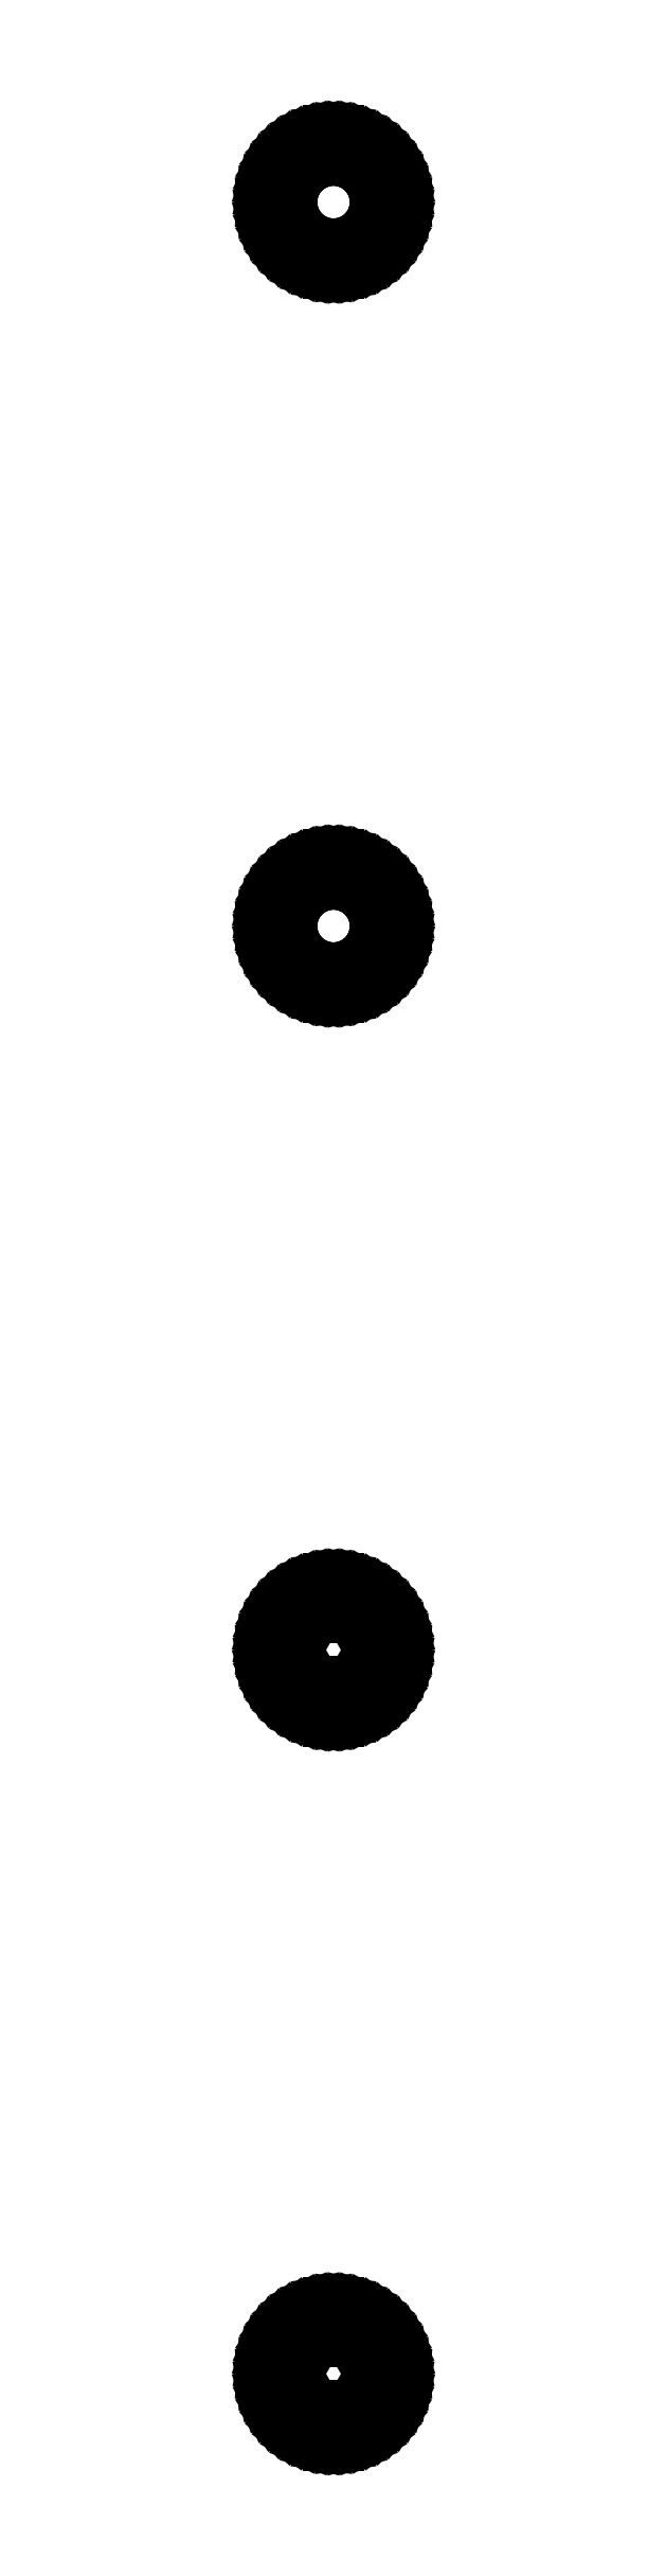
<metadata>
{"format":"dxf","ext":"dxf","renderer":"ezdxf+matplotlib","layout":"modelspace","background":"white","min_lineweight":24,"dpi":150}
</metadata>
<code>
0
SECTION
2
ENTITIES
0
LINE
8
0
10
2.014
20
759.4
11
3.322
21
759.8
0
LINE
8
0
10
3.322
20
759.8
11
4.577
21
760.3
0
LINE
8
0
10
4.577
20
760.3
11
5.76
21
760.9
0
LINE
8
0
10
5.76
20
760.9
11
6.852
21
761.7
0
LINE
8
0
10
6.852
20
761.7
11
7.836
21
762.6
0
LINE
8
0
10
7.836
20
762.6
11
8.697
21
763.7
0
LINE
8
0
10
8.697
20
763.7
11
9.42
21
764.8
0
LINE
8
0
10
9.42
20
764.8
11
9.995
21
766
0
LINE
8
0
10
9.995
20
766
11
10.41
21
767.3
0
LINE
8
0
10
10.41
20
767.3
11
10.67
21
768.7
0
LINE
8
0
10
10.67
20
768.7
11
10.75
21
770
0
LINE
8
0
10
10.75
20
770
11
10.67
21
771.3
0
LINE
8
0
10
10.67
20
771.3
11
10.41
21
772.7
0
LINE
8
0
10
10.41
20
772.7
11
9.995
21
774
0
LINE
8
0
10
9.995
20
774
11
9.42
21
775.2
0
LINE
8
0
10
9.42
20
775.2
11
8.697
21
776.3
0
LINE
8
0
10
8.697
20
776.3
11
7.836
21
777.4
0
LINE
8
0
10
7.836
20
777.4
11
6.852
21
778.3
0
LINE
8
0
10
6.852
20
778.3
11
5.76
21
779.1
0
LINE
8
0
10
5.76
20
779.1
11
4.577
21
779.7
0
LINE
8
0
10
4.577
20
779.7
11
3.322
21
780.2
0
LINE
8
0
10
3.322
20
780.2
11
2.014
21
780.6
0
LINE
8
0
10
2.014
20
780.6
11
0.675
21
780.7
0
LINE
8
0
10
0.675
20
780.7
11
-0.675
21
780.7
0
LINE
8
0
10
-0.675
20
780.7
11
-2.014
21
780.6
0
LINE
8
0
10
-2.014
20
780.6
11
-3.322
21
780.2
0
LINE
8
0
10
-3.322
20
780.2
11
-4.577
21
779.7
0
LINE
8
0
10
-4.577
20
779.7
11
-5.76
21
779.1
0
LINE
8
0
10
-5.76
20
779.1
11
-6.852
21
778.3
0
LINE
8
0
10
-6.852
20
778.3
11
-7.836
21
777.4
0
LINE
8
0
10
-7.836
20
777.4
11
-8.697
21
776.3
0
LINE
8
0
10
-8.697
20
776.3
11
-9.42
21
775.2
0
LINE
8
0
10
-9.42
20
775.2
11
-9.995
21
774
0
LINE
8
0
10
-9.995
20
774
11
-10.41
21
772.7
0
LINE
8
0
10
-10.41
20
772.7
11
-10.67
21
771.3
0
LINE
8
0
10
-10.67
20
771.3
11
-10.75
21
770
0
LINE
8
0
10
-10.75
20
770
11
-10.67
21
768.7
0
LINE
8
0
10
-10.67
20
768.7
11
-10.41
21
767.3
0
LINE
8
0
10
-10.41
20
767.3
11
-9.995
21
766
0
LINE
8
0
10
-9.995
20
766
11
-9.42
21
764.8
0
LINE
8
0
10
-9.42
20
764.8
11
-8.697
21
763.7
0
LINE
8
0
10
-8.697
20
763.7
11
-7.836
21
762.6
0
LINE
8
0
10
-7.836
20
762.6
11
-6.852
21
761.7
0
LINE
8
0
10
-6.852
20
761.7
11
-5.76
21
760.9
0
LINE
8
0
10
-5.76
20
760.9
11
-4.577
21
760.3
0
LINE
8
0
10
-4.577
20
760.3
11
-3.322
21
759.8
0
LINE
8
0
10
-3.322
20
759.8
11
-2.014
21
759.4
0
LINE
8
0
10
-2.014
20
759.4
11
-0.675
21
759.3
0
LINE
8
0
10
-0.675
20
759.3
11
0.675
21
759.3
0
LINE
8
0
10
0.675
20
759.3
11
2.014
21
759.4
0
LINE
8
0
10
-0.4081
20
763.5
11
-1.218
21
763.6
0
LINE
8
0
10
-1.218
20
763.6
11
-2.009
21
763.8
0
LINE
8
0
10
-2.009
20
763.8
11
-2.768
21
764.1
0
LINE
8
0
10
-2.768
20
764.1
11
-3.483
21
764.5
0
LINE
8
0
10
-3.483
20
764.5
11
-4.143
21
765
0
LINE
8
0
10
-4.143
20
765
11
-4.738
21
765.5
0
LINE
8
0
10
-4.738
20
765.5
11
-5.259
21
766.2
0
LINE
8
0
10
-5.259
20
766.2
11
-5.696
21
766.9
0
LINE
8
0
10
-5.696
20
766.9
11
-6.044
21
767.6
0
LINE
8
0
10
-6.044
20
767.6
11
-6.296
21
768.4
0
LINE
8
0
10
-6.296
20
768.4
11
-6.449
21
769.2
0
LINE
8
0
10
-6.449
20
769.2
11
-6.5
21
770
0
LINE
8
0
10
-6.5
20
770
11
-6.449
21
770.8
0
LINE
8
0
10
-6.449
20
770.8
11
-6.296
21
771.6
0
LINE
8
0
10
-6.296
20
771.6
11
-6.044
21
772.4
0
LINE
8
0
10
-6.044
20
772.4
11
-5.696
21
773.1
0
LINE
8
0
10
-5.696
20
773.1
11
-5.259
21
773.8
0
LINE
8
0
10
-5.259
20
773.8
11
-4.738
21
774.5
0
LINE
8
0
10
-4.738
20
774.5
11
-4.143
21
775
0
LINE
8
0
10
-4.143
20
775
11
-3.483
21
775.5
0
LINE
8
0
10
-3.483
20
775.5
11
-2.768
21
775.9
0
LINE
8
0
10
-2.768
20
775.9
11
-2.009
21
776.2
0
LINE
8
0
10
-2.009
20
776.2
11
-1.218
21
776.4
0
LINE
8
0
10
-1.218
20
776.4
11
-0.4081
21
776.5
0
LINE
8
0
10
-0.4081
20
776.5
11
0.4081
21
776.5
0
LINE
8
0
10
0.4081
20
776.5
11
1.218
21
776.4
0
LINE
8
0
10
1.218
20
776.4
11
2.009
21
776.2
0
LINE
8
0
10
2.009
20
776.2
11
2.768
21
775.9
0
LINE
8
0
10
2.768
20
775.9
11
3.483
21
775.5
0
LINE
8
0
10
3.483
20
775.5
11
4.143
21
775
0
LINE
8
0
10
4.143
20
775
11
4.738
21
774.5
0
LINE
8
0
10
4.738
20
774.5
11
5.259
21
773.8
0
LINE
8
0
10
5.259
20
773.8
11
5.696
21
773.1
0
LINE
8
0
10
5.696
20
773.1
11
6.044
21
772.4
0
LINE
8
0
10
6.044
20
772.4
11
6.296
21
771.6
0
LINE
8
0
10
6.296
20
771.6
11
6.449
21
770.8
0
LINE
8
0
10
6.449
20
770.8
11
6.5
21
770
0
LINE
8
0
10
6.5
20
770
11
6.449
21
769.2
0
LINE
8
0
10
6.449
20
769.2
11
6.296
21
768.4
0
LINE
8
0
10
6.296
20
768.4
11
6.044
21
767.6
0
LINE
8
0
10
6.044
20
767.6
11
5.696
21
766.9
0
LINE
8
0
10
5.696
20
766.9
11
5.259
21
766.2
0
LINE
8
0
10
5.259
20
766.2
11
4.738
21
765.5
0
LINE
8
0
10
4.738
20
765.5
11
4.143
21
765
0
LINE
8
0
10
4.143
20
765
11
3.483
21
764.5
0
LINE
8
0
10
3.483
20
764.5
11
2.768
21
764.1
0
LINE
8
0
10
2.768
20
764.1
11
2.009
21
763.8
0
LINE
8
0
10
2.009
20
763.8
11
1.218
21
763.6
0
LINE
8
0
10
1.218
20
763.6
11
0.4081
21
763.5
0
LINE
8
0
10
0.4081
20
763.5
11
-0.4081
21
763.5
0
LINE
8
0
10
2.014
20
649.4
11
3.322
21
649.8
0
LINE
8
0
10
3.322
20
649.8
11
4.577
21
650.3
0
LINE
8
0
10
4.577
20
650.3
11
5.76
21
650.9
0
LINE
8
0
10
5.76
20
650.9
11
6.852
21
651.7
0
LINE
8
0
10
6.852
20
651.7
11
7.836
21
652.6
0
LINE
8
0
10
7.836
20
652.6
11
8.697
21
653.7
0
LINE
8
0
10
8.697
20
653.7
11
9.42
21
654.8
0
LINE
8
0
10
9.42
20
654.8
11
9.995
21
656
0
LINE
8
0
10
9.995
20
656
11
10.41
21
657.3
0
LINE
8
0
10
10.41
20
657.3
11
10.67
21
658.7
0
LINE
8
0
10
10.67
20
658.7
11
10.75
21
660
0
LINE
8
0
10
10.75
20
660
11
10.67
21
661.3
0
LINE
8
0
10
10.67
20
661.3
11
10.41
21
662.7
0
LINE
8
0
10
10.41
20
662.7
11
9.995
21
664
0
LINE
8
0
10
9.995
20
664
11
9.42
21
665.2
0
LINE
8
0
10
9.42
20
665.2
11
8.697
21
666.3
0
LINE
8
0
10
8.697
20
666.3
11
7.836
21
667.4
0
LINE
8
0
10
7.836
20
667.4
11
6.852
21
668.3
0
LINE
8
0
10
6.852
20
668.3
11
5.76
21
669.1
0
LINE
8
0
10
5.76
20
669.1
11
4.577
21
669.7
0
LINE
8
0
10
4.577
20
669.7
11
3.322
21
670.2
0
LINE
8
0
10
3.322
20
670.2
11
2.014
21
670.6
0
LINE
8
0
10
2.014
20
670.6
11
0.675
21
670.7
0
LINE
8
0
10
0.675
20
670.7
11
-0.675
21
670.7
0
LINE
8
0
10
-0.675
20
670.7
11
-2.014
21
670.6
0
LINE
8
0
10
-2.014
20
670.6
11
-3.322
21
670.2
0
LINE
8
0
10
-3.322
20
670.2
11
-4.577
21
669.7
0
LINE
8
0
10
-4.577
20
669.7
11
-5.76
21
669.1
0
LINE
8
0
10
-5.76
20
669.1
11
-6.852
21
668.3
0
LINE
8
0
10
-6.852
20
668.3
11
-7.836
21
667.4
0
LINE
8
0
10
-7.836
20
667.4
11
-8.697
21
666.3
0
LINE
8
0
10
-8.697
20
666.3
11
-9.42
21
665.2
0
LINE
8
0
10
-9.42
20
665.2
11
-9.995
21
664
0
LINE
8
0
10
-9.995
20
664
11
-10.41
21
662.7
0
LINE
8
0
10
-10.41
20
662.7
11
-10.67
21
661.3
0
LINE
8
0
10
-10.67
20
661.3
11
-10.75
21
660
0
LINE
8
0
10
-10.75
20
660
11
-10.67
21
658.7
0
LINE
8
0
10
-10.67
20
658.7
11
-10.41
21
657.3
0
LINE
8
0
10
-10.41
20
657.3
11
-9.995
21
656
0
LINE
8
0
10
-9.995
20
656
11
-9.42
21
654.8
0
LINE
8
0
10
-9.42
20
654.8
11
-8.697
21
653.7
0
LINE
8
0
10
-8.697
20
653.7
11
-7.836
21
652.6
0
LINE
8
0
10
-7.836
20
652.6
11
-6.852
21
651.7
0
LINE
8
0
10
-6.852
20
651.7
11
-5.76
21
650.9
0
LINE
8
0
10
-5.76
20
650.9
11
-4.577
21
650.3
0
LINE
8
0
10
-4.577
20
650.3
11
-3.322
21
649.8
0
LINE
8
0
10
-3.322
20
649.8
11
-2.014
21
649.4
0
LINE
8
0
10
-2.014
20
649.4
11
-0.675
21
649.3
0
LINE
8
0
10
-0.675
20
649.3
11
0.675
21
649.3
0
LINE
8
0
10
0.675
20
649.3
11
2.014
21
649.4
0
LINE
8
0
10
-0.4081
20
653.5
11
-1.218
21
653.6
0
LINE
8
0
10
-1.218
20
653.6
11
-2.009
21
653.8
0
LINE
8
0
10
-2.009
20
653.8
11
-2.768
21
654.1
0
LINE
8
0
10
-2.768
20
654.1
11
-3.483
21
654.5
0
LINE
8
0
10
-3.483
20
654.5
11
-4.143
21
655
0
LINE
8
0
10
-4.143
20
655
11
-4.738
21
655.5
0
LINE
8
0
10
-4.738
20
655.5
11
-5.259
21
656.2
0
LINE
8
0
10
-5.259
20
656.2
11
-5.696
21
656.9
0
LINE
8
0
10
-5.696
20
656.9
11
-6.044
21
657.6
0
LINE
8
0
10
-6.044
20
657.6
11
-6.296
21
658.4
0
LINE
8
0
10
-6.296
20
658.4
11
-6.449
21
659.2
0
LINE
8
0
10
-6.449
20
659.2
11
-6.5
21
660
0
LINE
8
0
10
-6.5
20
660
11
-6.449
21
660.8
0
LINE
8
0
10
-6.449
20
660.8
11
-6.296
21
661.6
0
LINE
8
0
10
-6.296
20
661.6
11
-6.044
21
662.4
0
LINE
8
0
10
-6.044
20
662.4
11
-5.696
21
663.1
0
LINE
8
0
10
-5.696
20
663.1
11
-5.259
21
663.8
0
LINE
8
0
10
-5.259
20
663.8
11
-4.738
21
664.5
0
LINE
8
0
10
-4.738
20
664.5
11
-4.143
21
665
0
LINE
8
0
10
-4.143
20
665
11
-3.483
21
665.5
0
LINE
8
0
10
-3.483
20
665.5
11
-2.768
21
665.9
0
LINE
8
0
10
-2.768
20
665.9
11
-2.009
21
666.2
0
LINE
8
0
10
-2.009
20
666.2
11
-1.218
21
666.4
0
LINE
8
0
10
-1.218
20
666.4
11
-0.4081
21
666.5
0
LINE
8
0
10
-0.4081
20
666.5
11
0.4081
21
666.5
0
LINE
8
0
10
0.4081
20
666.5
11
1.218
21
666.4
0
LINE
8
0
10
1.218
20
666.4
11
2.009
21
666.2
0
LINE
8
0
10
2.009
20
666.2
11
2.768
21
665.9
0
LINE
8
0
10
2.768
20
665.9
11
3.483
21
665.5
0
LINE
8
0
10
3.483
20
665.5
11
4.143
21
665
0
LINE
8
0
10
4.143
20
665
11
4.738
21
664.5
0
LINE
8
0
10
4.738
20
664.5
11
5.259
21
663.8
0
LINE
8
0
10
5.259
20
663.8
11
5.696
21
663.1
0
LINE
8
0
10
5.696
20
663.1
11
6.044
21
662.4
0
LINE
8
0
10
6.044
20
662.4
11
6.296
21
661.6
0
LINE
8
0
10
6.296
20
661.6
11
6.449
21
660.8
0
LINE
8
0
10
6.449
20
660.8
11
6.5
21
660
0
LINE
8
0
10
6.5
20
660
11
6.449
21
659.2
0
LINE
8
0
10
6.449
20
659.2
11
6.296
21
658.4
0
LINE
8
0
10
6.296
20
658.4
11
6.044
21
657.6
0
LINE
8
0
10
6.044
20
657.6
11
5.696
21
656.9
0
LINE
8
0
10
5.696
20
656.9
11
5.259
21
656.2
0
LINE
8
0
10
5.259
20
656.2
11
4.738
21
655.5
0
LINE
8
0
10
4.738
20
655.5
11
4.143
21
655
0
LINE
8
0
10
4.143
20
655
11
3.483
21
654.5
0
LINE
8
0
10
3.483
20
654.5
11
2.768
21
654.1
0
LINE
8
0
10
2.768
20
654.1
11
2.009
21
653.8
0
LINE
8
0
10
2.009
20
653.8
11
1.218
21
653.6
0
LINE
8
0
10
1.218
20
653.6
11
0.4081
21
653.5
0
LINE
8
0
10
0.4081
20
653.5
11
-0.4081
21
653.5
0
LINE
8
0
10
2.014
20
539.4
11
3.322
21
539.8
0
LINE
8
0
10
3.322
20
539.8
11
4.577
21
540.3
0
LINE
8
0
10
4.577
20
540.3
11
5.76
21
540.9
0
LINE
8
0
10
5.76
20
540.9
11
6.852
21
541.7
0
LINE
8
0
10
6.852
20
541.7
11
7.836
21
542.6
0
LINE
8
0
10
7.836
20
542.6
11
8.697
21
543.7
0
LINE
8
0
10
8.697
20
543.7
11
9.42
21
544.8
0
LINE
8
0
10
9.42
20
544.8
11
9.995
21
546
0
LINE
8
0
10
9.995
20
546
11
10.41
21
547.3
0
LINE
8
0
10
10.41
20
547.3
11
10.67
21
548.7
0
LINE
8
0
10
10.67
20
548.7
11
10.75
21
550
0
LINE
8
0
10
10.75
20
550
11
10.67
21
551.3
0
LINE
8
0
10
10.67
20
551.3
11
10.41
21
552.7
0
LINE
8
0
10
10.41
20
552.7
11
9.995
21
554
0
LINE
8
0
10
9.995
20
554
11
9.42
21
555.2
0
LINE
8
0
10
9.42
20
555.2
11
8.697
21
556.3
0
LINE
8
0
10
8.697
20
556.3
11
7.836
21
557.4
0
LINE
8
0
10
7.836
20
557.4
11
6.852
21
558.3
0
LINE
8
0
10
6.852
20
558.3
11
5.76
21
559.1
0
LINE
8
0
10
5.76
20
559.1
11
4.577
21
559.7
0
LINE
8
0
10
4.577
20
559.7
11
3.322
21
560.2
0
LINE
8
0
10
3.322
20
560.2
11
2.014
21
560.6
0
LINE
8
0
10
2.014
20
560.6
11
0.675
21
560.7
0
LINE
8
0
10
0.675
20
560.7
11
-0.675
21
560.7
0
LINE
8
0
10
-0.675
20
560.7
11
-2.014
21
560.6
0
LINE
8
0
10
-2.014
20
560.6
11
-3.322
21
560.2
0
LINE
8
0
10
-3.322
20
560.2
11
-4.577
21
559.7
0
LINE
8
0
10
-4.577
20
559.7
11
-5.76
21
559.1
0
LINE
8
0
10
-5.76
20
559.1
11
-6.852
21
558.3
0
LINE
8
0
10
-6.852
20
558.3
11
-7.836
21
557.4
0
LINE
8
0
10
-7.836
20
557.4
11
-8.697
21
556.3
0
LINE
8
0
10
-8.697
20
556.3
11
-9.42
21
555.2
0
LINE
8
0
10
-9.42
20
555.2
11
-9.995
21
554
0
LINE
8
0
10
-9.995
20
554
11
-10.41
21
552.7
0
LINE
8
0
10
-10.41
20
552.7
11
-10.67
21
551.3
0
LINE
8
0
10
-10.67
20
551.3
11
-10.75
21
550
0
LINE
8
0
10
-10.75
20
550
11
-10.67
21
548.7
0
LINE
8
0
10
-10.67
20
548.7
11
-10.41
21
547.3
0
LINE
8
0
10
-10.41
20
547.3
11
-9.995
21
546
0
LINE
8
0
10
-9.995
20
546
11
-9.42
21
544.8
0
LINE
8
0
10
-9.42
20
544.8
11
-8.697
21
543.7
0
LINE
8
0
10
-8.697
20
543.7
11
-7.836
21
542.6
0
LINE
8
0
10
-7.836
20
542.6
11
-6.852
21
541.7
0
LINE
8
0
10
-6.852
20
541.7
11
-5.76
21
540.9
0
LINE
8
0
10
-5.76
20
540.9
11
-4.577
21
540.3
0
LINE
8
0
10
-4.577
20
540.3
11
-3.322
21
539.8
0
LINE
8
0
10
-3.322
20
539.8
11
-2.014
21
539.4
0
LINE
8
0
10
-2.014
20
539.4
11
-0.675
21
539.3
0
LINE
8
0
10
-0.675
20
539.3
11
0.675
21
539.3
0
LINE
8
0
10
0.675
20
539.3
11
2.014
21
539.4
0
LINE
8
0
10
-2.885
20
545
11
-5.77
21
550
0
LINE
8
0
10
-5.77
20
550
11
-2.885
21
555
0
LINE
8
0
10
-2.885
20
555
11
2.885
21
555
0
LINE
8
0
10
2.885
20
555
11
5.77
21
550
0
LINE
8
0
10
5.77
20
550
11
2.885
21
545
0
LINE
8
0
10
2.885
20
545
11
-2.885
21
545
0
LINE
8
0
10
2.014
20
429.4
11
3.322
21
429.8
0
LINE
8
0
10
3.322
20
429.8
11
4.577
21
430.3
0
LINE
8
0
10
4.577
20
430.3
11
5.76
21
430.9
0
LINE
8
0
10
5.76
20
430.9
11
6.852
21
431.7
0
LINE
8
0
10
6.852
20
431.7
11
7.836
21
432.6
0
LINE
8
0
10
7.836
20
432.6
11
8.697
21
433.7
0
LINE
8
0
10
8.697
20
433.7
11
9.42
21
434.8
0
LINE
8
0
10
9.42
20
434.8
11
9.995
21
436
0
LINE
8
0
10
9.995
20
436
11
10.41
21
437.3
0
LINE
8
0
10
10.41
20
437.3
11
10.67
21
438.7
0
LINE
8
0
10
10.67
20
438.7
11
10.75
21
440
0
LINE
8
0
10
10.75
20
440
11
10.67
21
441.3
0
LINE
8
0
10
10.67
20
441.3
11
10.41
21
442.7
0
LINE
8
0
10
10.41
20
442.7
11
9.995
21
444
0
LINE
8
0
10
9.995
20
444
11
9.42
21
445.2
0
LINE
8
0
10
9.42
20
445.2
11
8.697
21
446.3
0
LINE
8
0
10
8.697
20
446.3
11
7.836
21
447.4
0
LINE
8
0
10
7.836
20
447.4
11
6.852
21
448.3
0
LINE
8
0
10
6.852
20
448.3
11
5.76
21
449.1
0
LINE
8
0
10
5.76
20
449.1
11
4.577
21
449.7
0
LINE
8
0
10
4.577
20
449.7
11
3.322
21
450.2
0
LINE
8
0
10
3.322
20
450.2
11
2.014
21
450.6
0
LINE
8
0
10
2.014
20
450.6
11
0.675
21
450.7
0
LINE
8
0
10
0.675
20
450.7
11
-0.675
21
450.7
0
LINE
8
0
10
-0.675
20
450.7
11
-2.014
21
450.6
0
LINE
8
0
10
-2.014
20
450.6
11
-3.322
21
450.2
0
LINE
8
0
10
-3.322
20
450.2
11
-4.577
21
449.7
0
LINE
8
0
10
-4.577
20
449.7
11
-5.76
21
449.1
0
LINE
8
0
10
-5.76
20
449.1
11
-6.852
21
448.3
0
LINE
8
0
10
-6.852
20
448.3
11
-7.836
21
447.4
0
LINE
8
0
10
-7.836
20
447.4
11
-8.697
21
446.3
0
LINE
8
0
10
-8.697
20
446.3
11
-9.42
21
445.2
0
LINE
8
0
10
-9.42
20
445.2
11
-9.995
21
444
0
LINE
8
0
10
-9.995
20
444
11
-10.41
21
442.7
0
LINE
8
0
10
-10.41
20
442.7
11
-10.67
21
441.3
0
LINE
8
0
10
-10.67
20
441.3
11
-10.75
21
440
0
LINE
8
0
10
-10.75
20
440
11
-10.67
21
438.7
0
LINE
8
0
10
-10.67
20
438.7
11
-10.41
21
437.3
0
LINE
8
0
10
-10.41
20
437.3
11
-9.995
21
436
0
LINE
8
0
10
-9.995
20
436
11
-9.42
21
434.8
0
LINE
8
0
10
-9.42
20
434.8
11
-8.697
21
433.7
0
LINE
8
0
10
-8.697
20
433.7
11
-7.836
21
432.6
0
LINE
8
0
10
-7.836
20
432.6
11
-6.852
21
431.7
0
LINE
8
0
10
-6.852
20
431.7
11
-5.76
21
430.9
0
LINE
8
0
10
-5.76
20
430.9
11
-4.577
21
430.3
0
LINE
8
0
10
-4.577
20
430.3
11
-3.322
21
429.8
0
LINE
8
0
10
-3.322
20
429.8
11
-2.014
21
429.4
0
LINE
8
0
10
-2.014
20
429.4
11
-0.675
21
429.3
0
LINE
8
0
10
-0.675
20
429.3
11
0.675
21
429.3
0
LINE
8
0
10
0.675
20
429.3
11
2.014
21
429.4
0
LINE
8
0
10
-2.885
20
435
11
-5.77
21
440
0
LINE
8
0
10
-5.77
20
440
11
-2.885
21
445
0
LINE
8
0
10
-2.885
20
445
11
2.885
21
445
0
LINE
8
0
10
2.885
20
445
11
5.77
21
440
0
LINE
8
0
10
5.77
20
440
11
2.885
21
435
0
LINE
8
0
10
2.885
20
435
11
-2.885
21
435
0
ENDSEC
0
EOF

</code>
